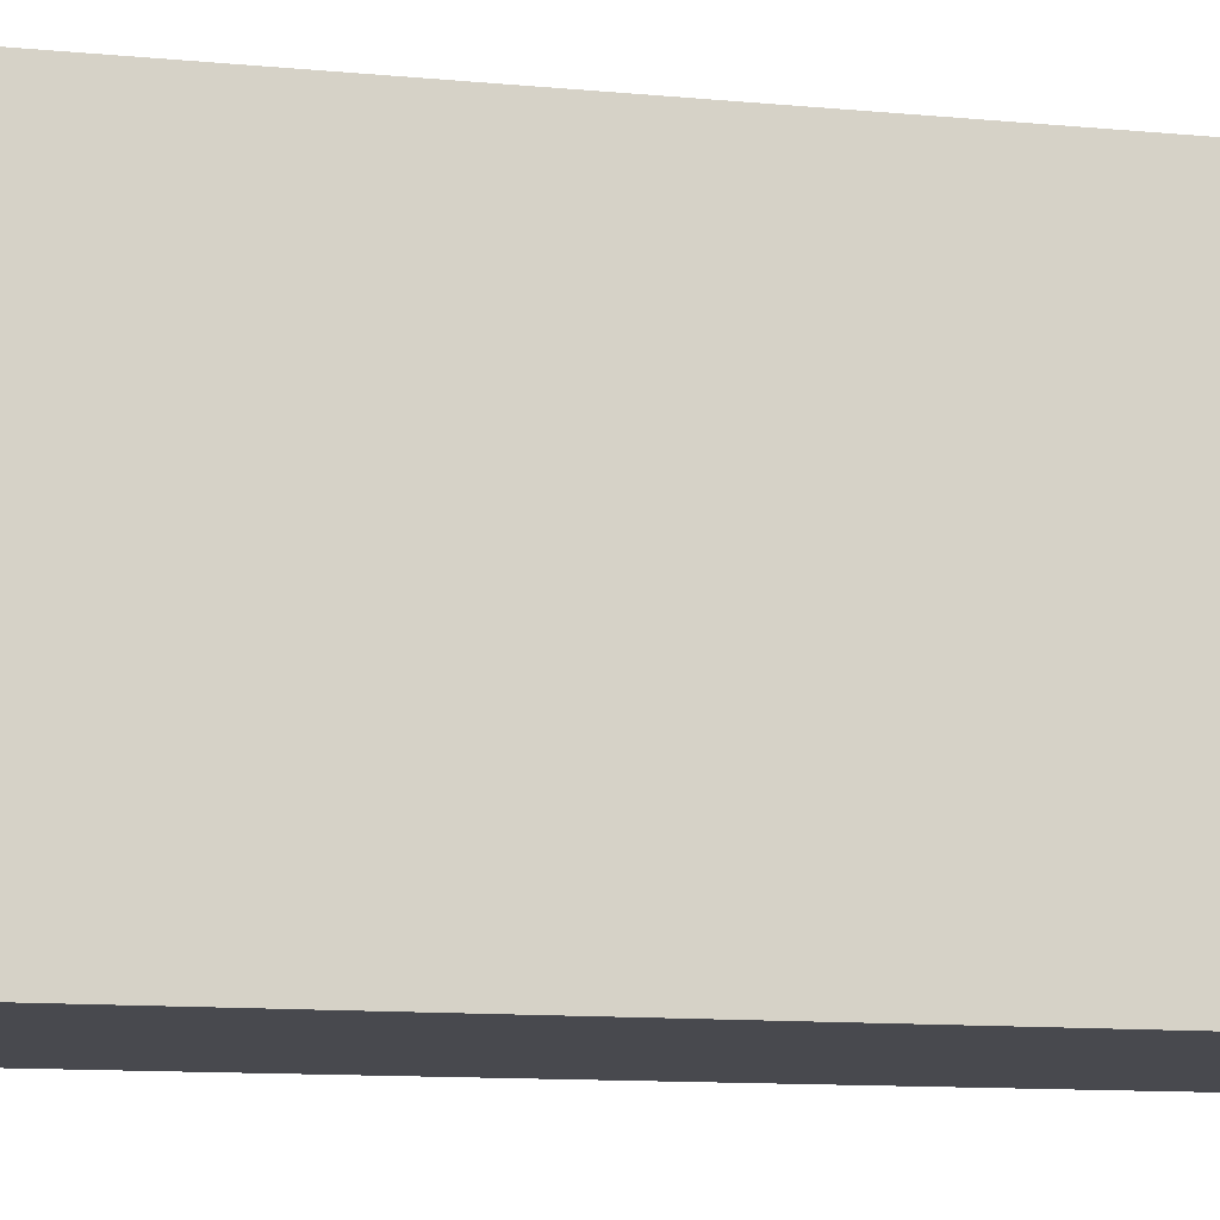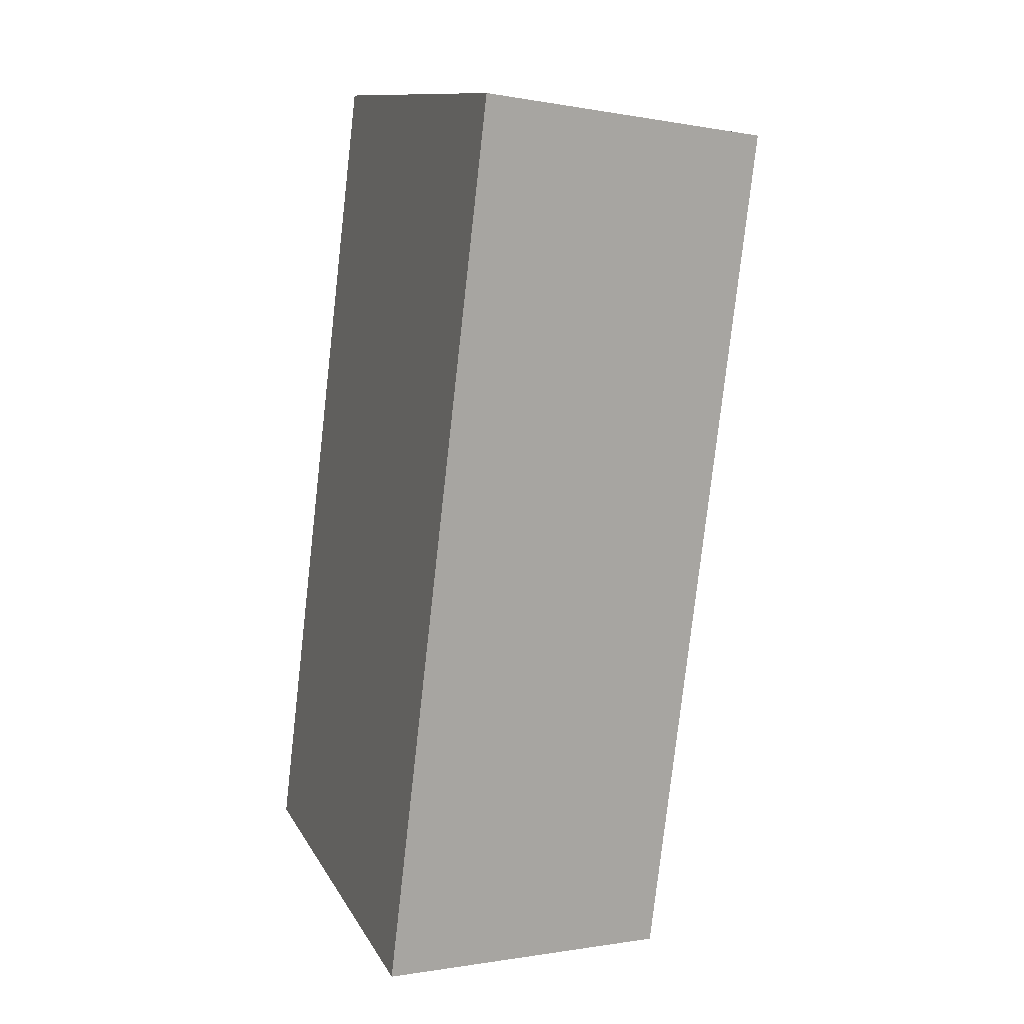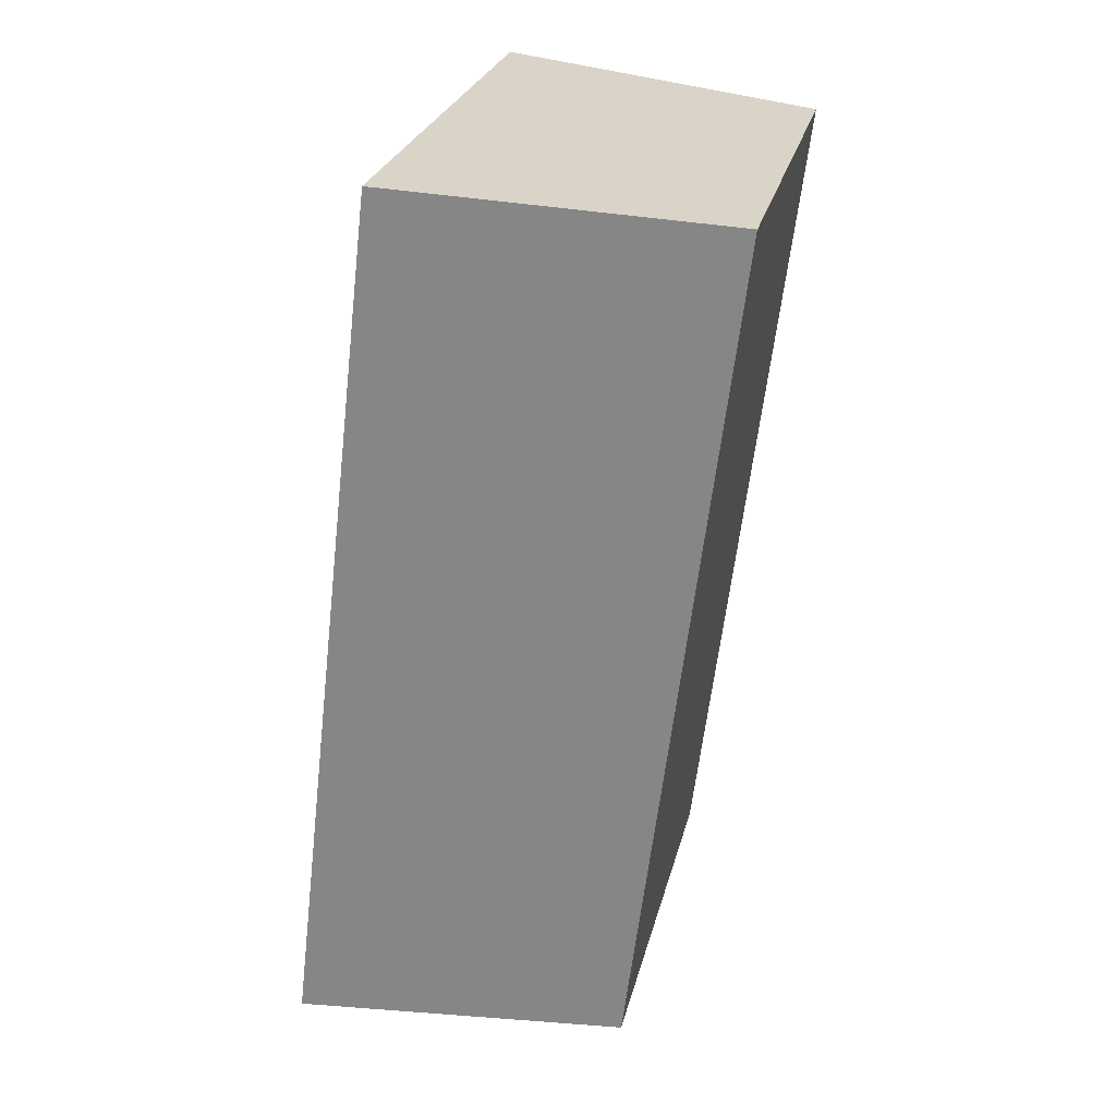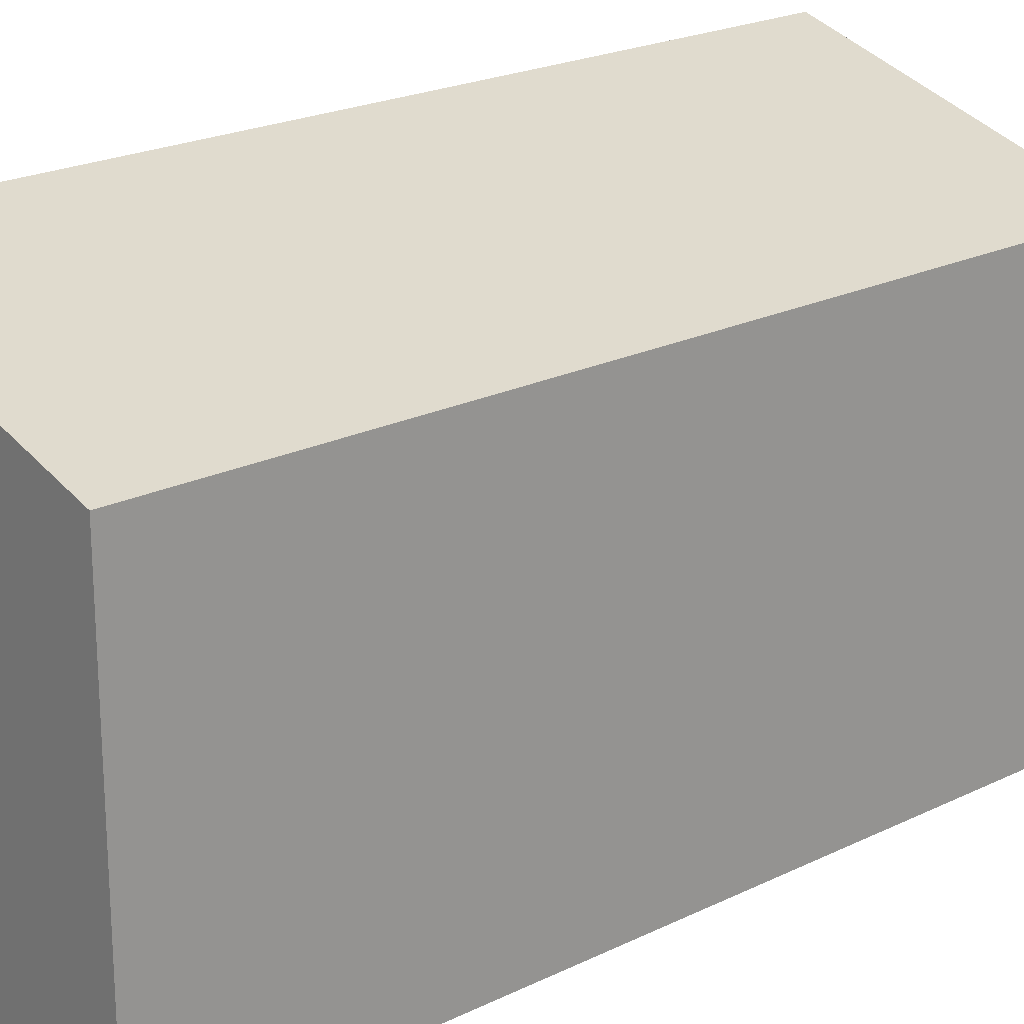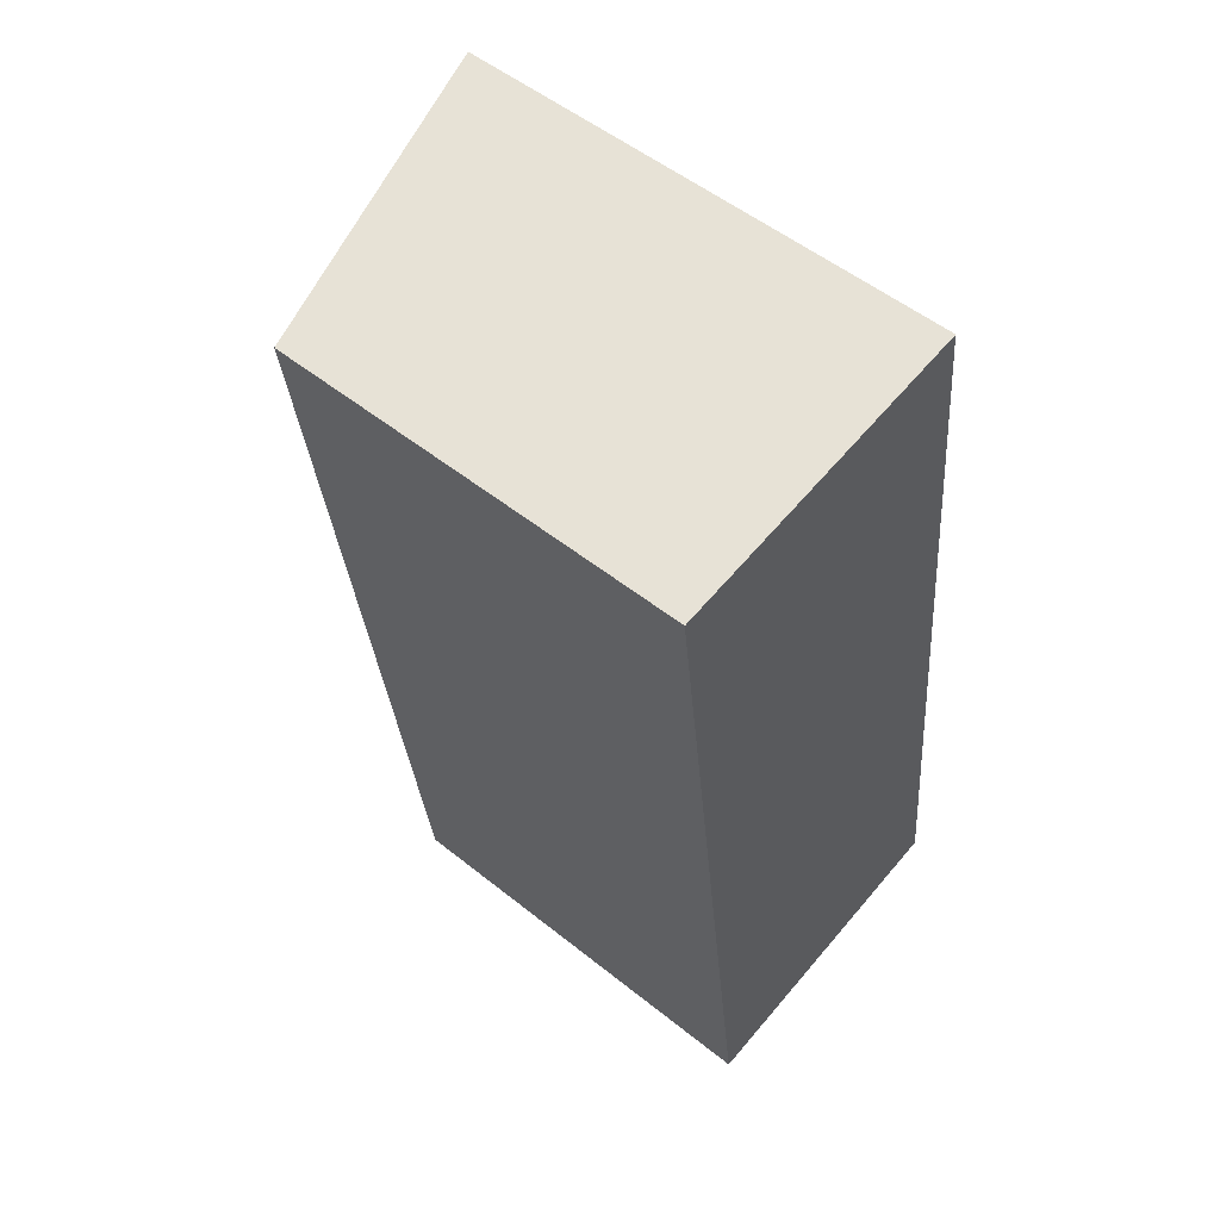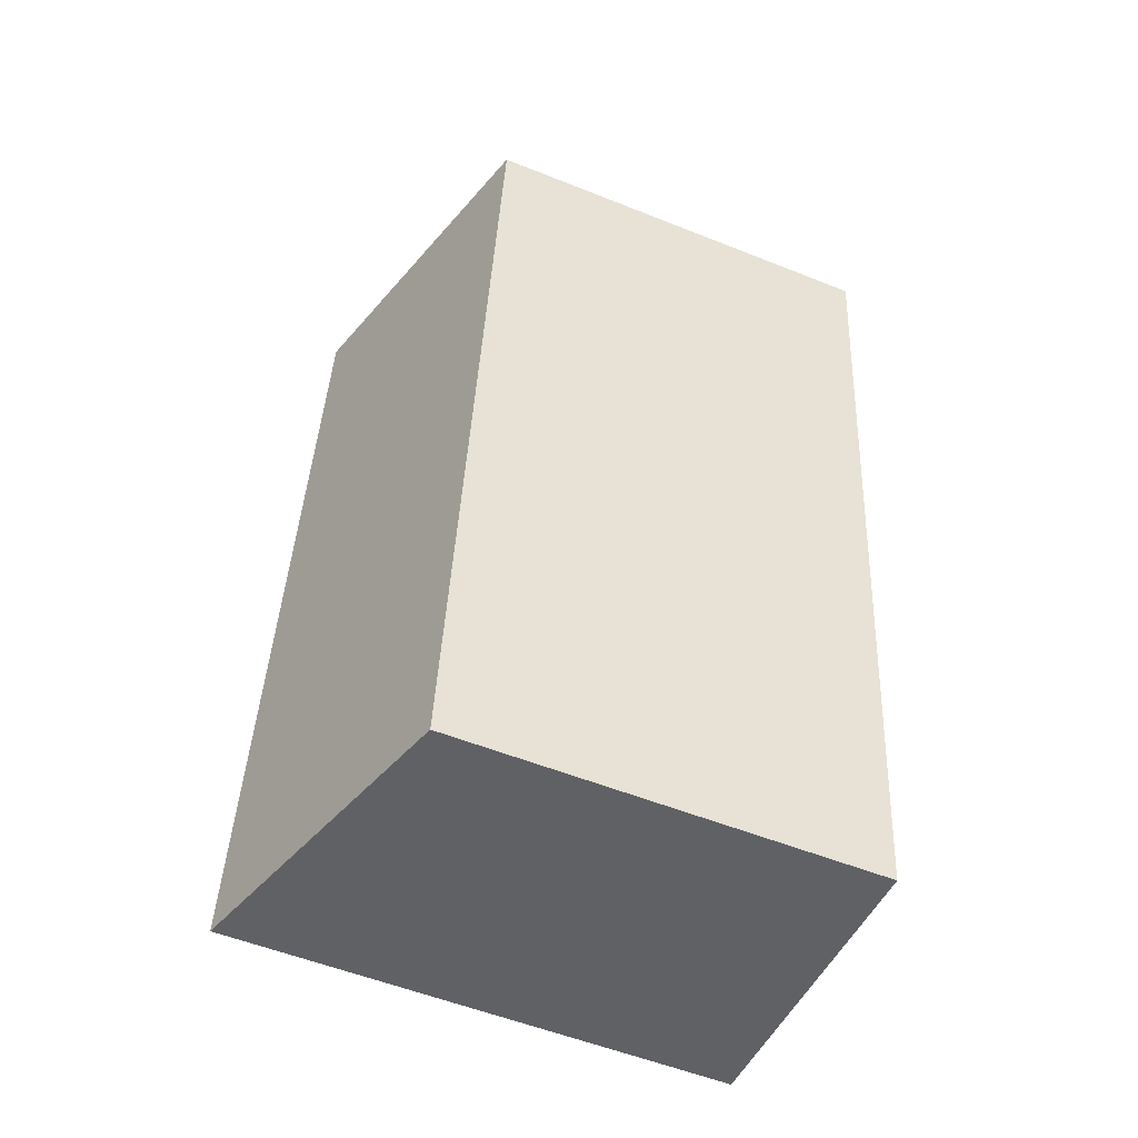
<metadata>
{"format":"obj","ext":"obj","renderer":"f3d","projection":"perspective","resolution":1024,"background":"white","views":[{"elev":-12.7,"azim":71.6,"up":"+Y"},{"elev":11.8,"azim":161.4,"up":"+Z"},{"elev":26.3,"azim":-166.9,"up":"+Z"},{"elev":21.7,"azim":-137.6,"up":"+Y"},{"elev":53.1,"azim":-49.4,"up":"+Z"},{"elev":-55.4,"azim":-112.8,"up":"+Z"}]}
</metadata>
<code>
v  0 5.658 3.465e-16
v  5.786 6.851 -11.29
v  1.454 5.658 -11.86
v  4.389 6.867 0.57
v  1.454 7.263e-16 -11.86
v  0 0 0
v  4.389 -3.49e-17 0.57
v  5.786 6.916e-16 -11.29
g defaultobject
f 1 2 3
f 2 1 4
f 5 1 3
f 1 5 6
f 1 7 4
f 7 1 6
f 7 2 4
f 2 7 8
f 8 3 2
f 3 8 5
f 8 6 5
f 6 8 7

</code>
